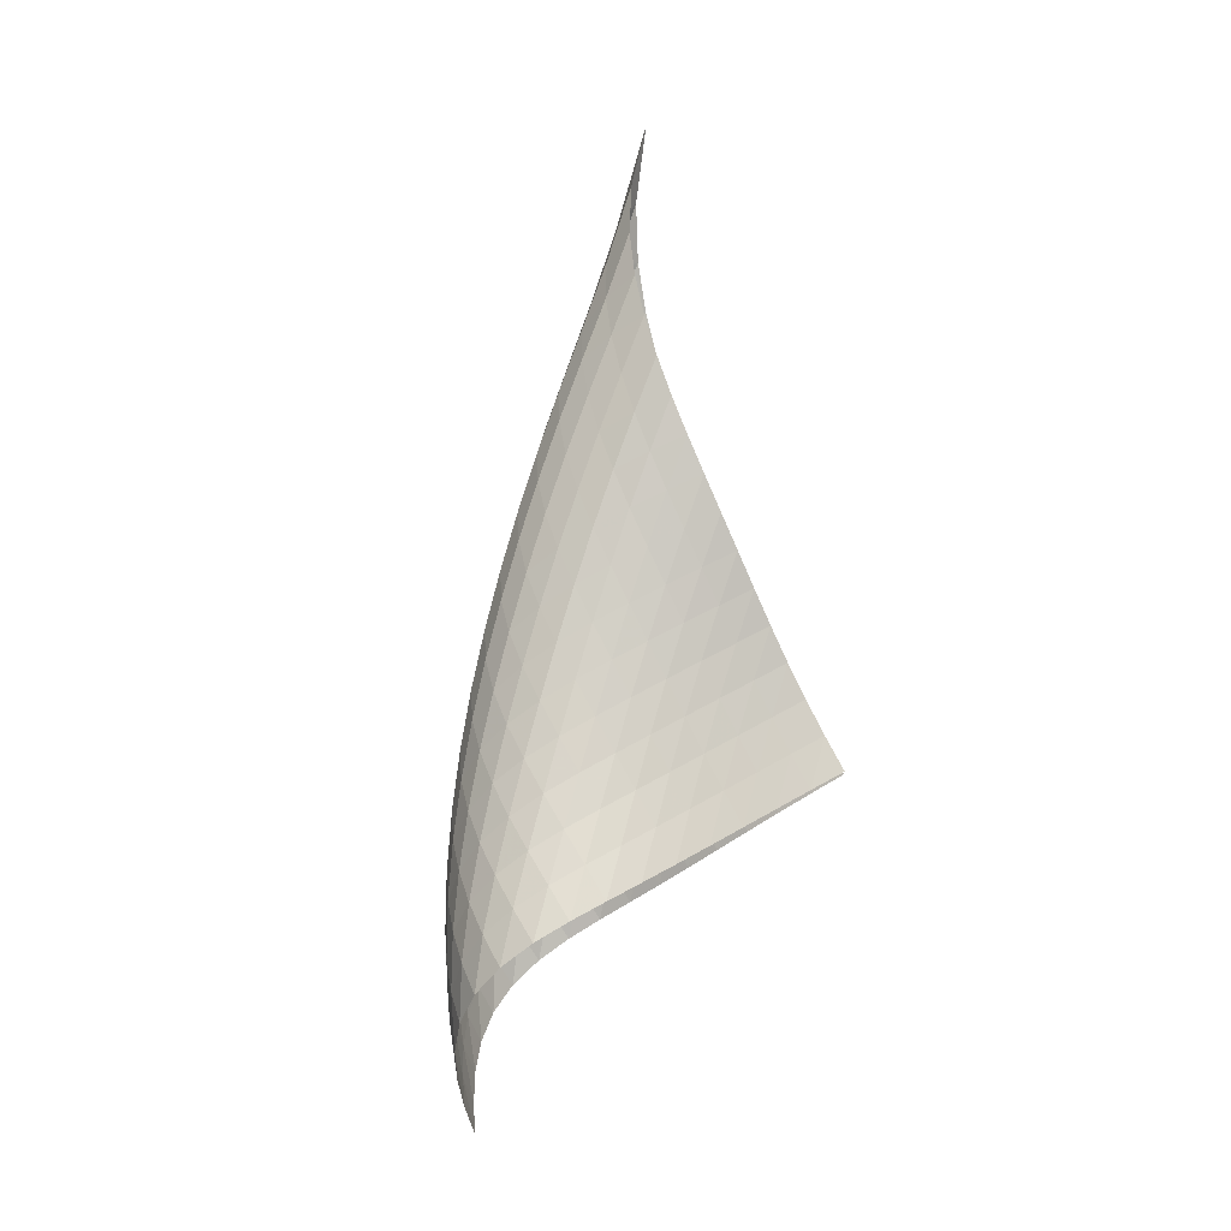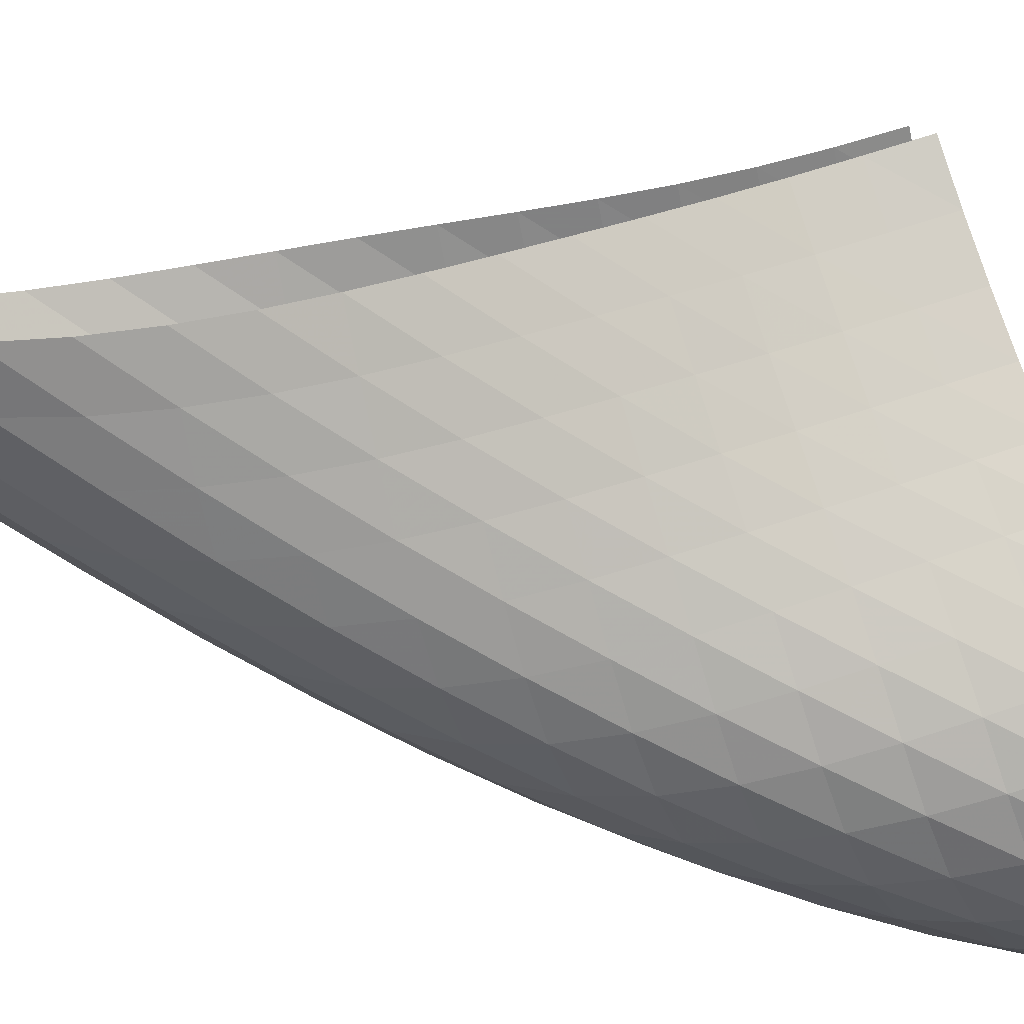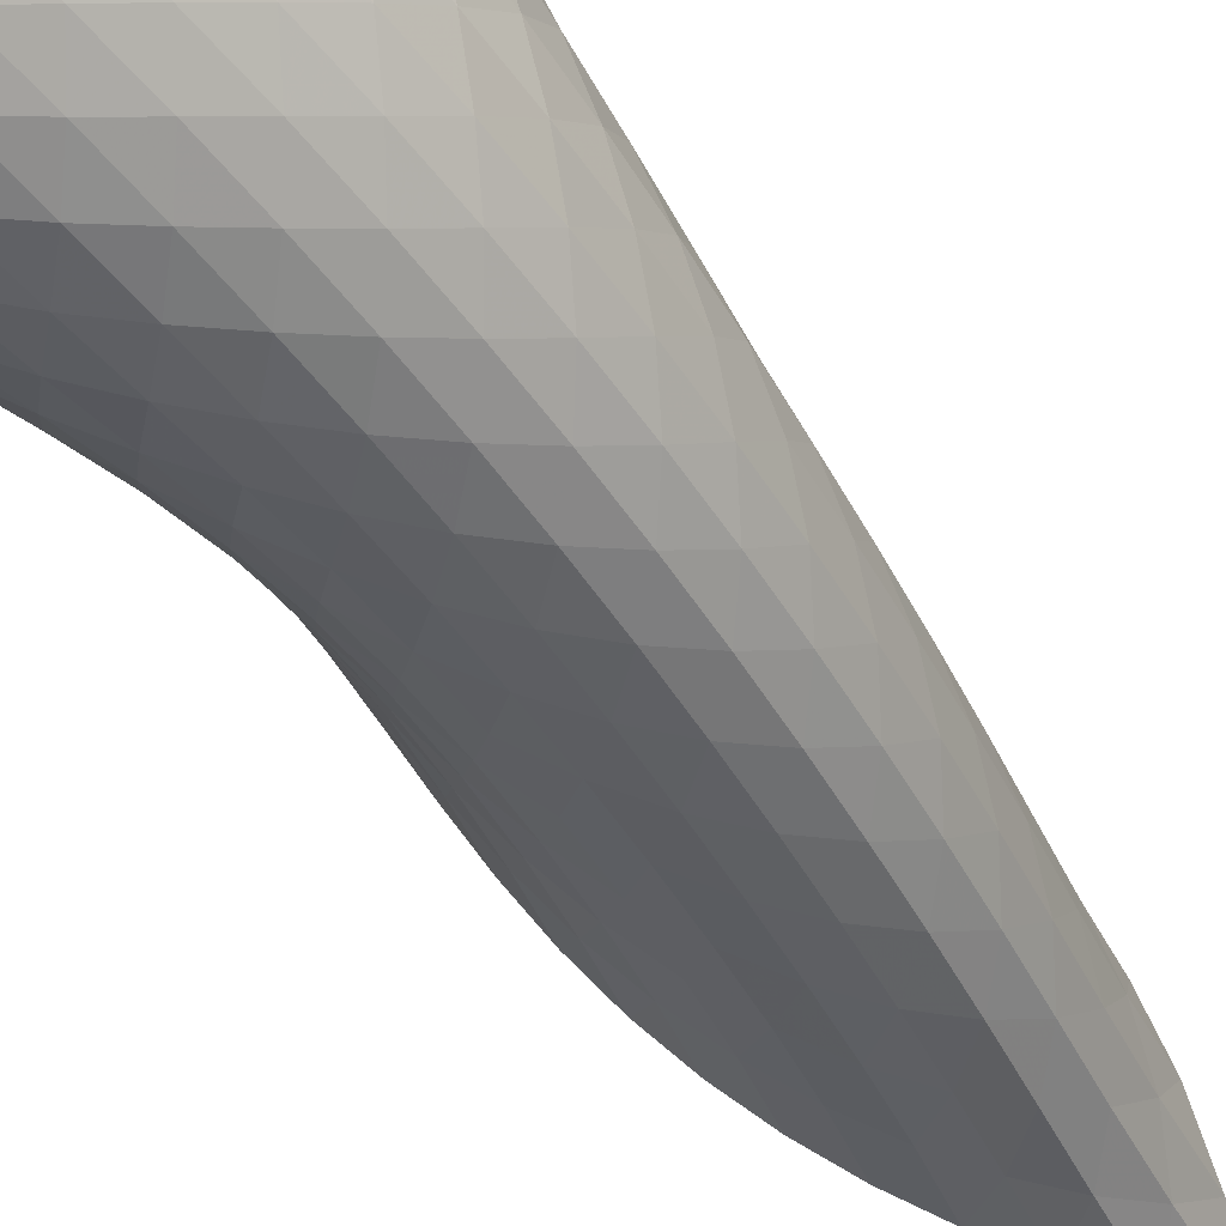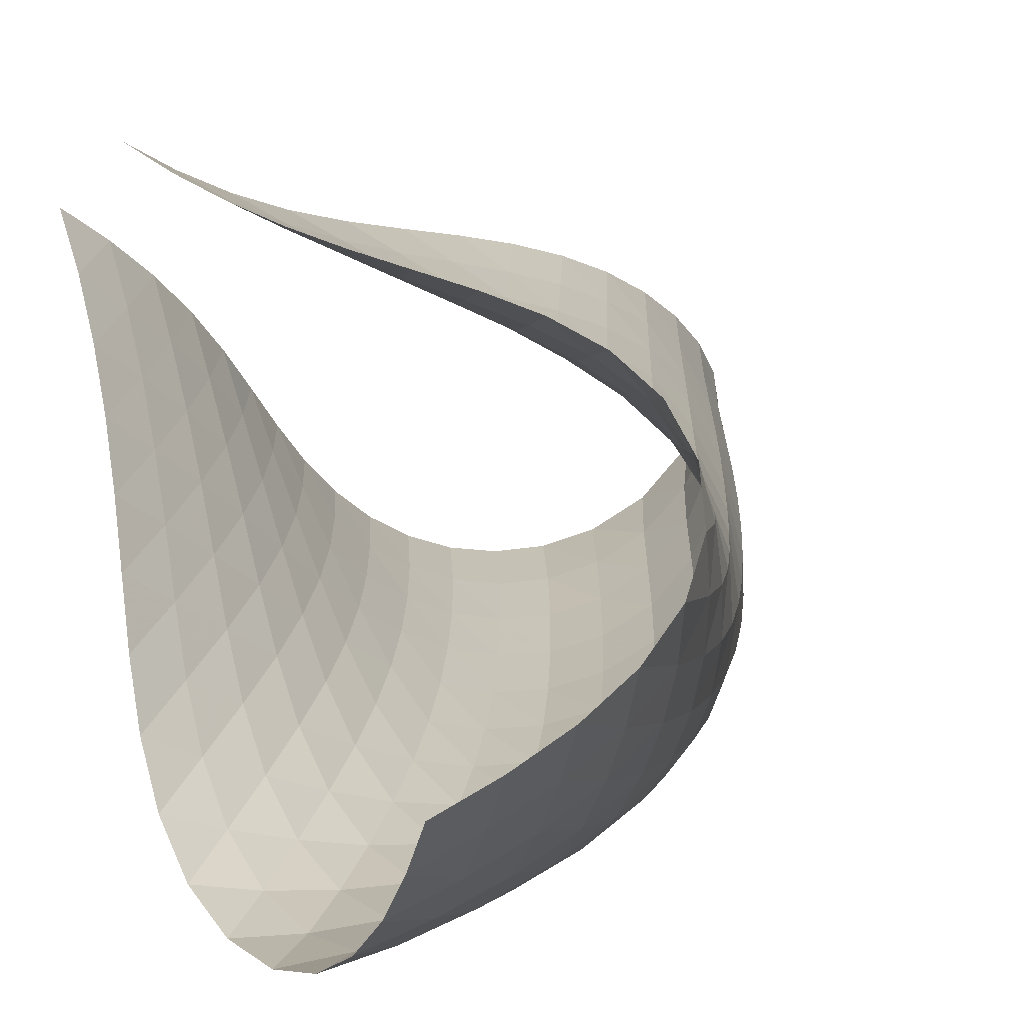
<metadata>
{"format":"obj","ext":"obj","renderer":"f3d","projection":"perspective","resolution":1024,"background":"white","views":[{"elev":-7.6,"azim":-129.7,"up":"+Y"},{"elev":-36.8,"azim":-108.8,"up":"+Z"},{"elev":-55.8,"azim":38.1,"up":"+Z"},{"elev":2.0,"azim":14.4,"up":"+Z"}]}
</metadata>
<code>
v -6.487 -0.1018 6.487
v -8.993 -13.8 9.614
v -9.614 -13.8 8.993
v -4.03 -20.98 4.03
v -9.366 -13.08 8.695
v -9.168 -12.36 8.371
v -9.024 -11.63 8.02
v -8.932 -10.91 7.645
v -8.873 -10.18 7.257
v -8.821 -9.453 6.865
v -8.751 -8.715 6.488
v -8.642 -7.961 6.14
v -8.483 -7.184 5.842
v -8.275 -6.382 5.605
v -8.022 -5.549 5.444
v -7.728 -4.677 5.368
v -7.401 -3.756 5.395
v -7.051 -2.756 5.552
v -6.711 -1.606 5.891
v -5.891 -1.606 6.711
v -5.552 -2.756 7.051
v -5.395 -3.756 7.401
v -5.368 -4.677 7.728
v -5.444 -5.549 8.022
v -5.605 -6.382 8.275
v -5.842 -7.184 8.483
v -6.14 -7.961 8.642
v -6.488 -8.715 8.751
v -6.865 -9.453 8.821
v -7.257 -10.18 8.873
v -7.645 -10.91 8.932
v -8.02 -11.63 9.024
v -8.371 -12.36 9.168
v -8.695 -13.08 9.366
v -8.355 -14.18 9.289
v -7.696 -14.55 9.005
v -7.019 -14.93 8.759
v -6.327 -15.3 8.544
v -5.624 -15.66 8.35
v -4.918 -16.01 8.157
v -4.225 -16.37 7.931
v -3.573 -16.74 7.633
v -3.014 -17.15 7.229
v -2.617 -17.61 6.721
v -2.441 -18.13 6.154
v -2.496 -18.69 5.602
v -2.737 -19.27 5.117
v -3.101 -19.85 4.704
v -3.542 -20.42 4.348
v -4.348 -20.42 3.542
v -4.704 -19.85 3.101
v -5.117 -19.27 2.737
v -5.602 -18.69 2.496
v -6.154 -18.13 2.441
v -6.721 -17.61 2.617
v -7.229 -17.15 3.014
v -7.633 -16.74 3.573
v -7.931 -16.37 4.225
v -8.157 -16.01 4.918
v -8.35 -15.66 5.624
v -8.544 -15.3 6.327
v -8.759 -14.93 7.019
v -9.005 -14.55 7.696
v -9.289 -14.18 8.355
v -6.041 -2.34 6.041
v -6.327 -3.227 5.542
v -6.676 -4.122 5.232
v -7.033 -5.001 5.082
v -7.372 -5.859 5.061
v -7.679 -6.694 5.148
v -7.944 -7.506 5.325
v -8.158 -8.295 5.579
v -8.321 -9.062 5.893
v -8.437 -9.812 6.247
v -8.525 -10.55 6.622
v -8.61 -11.28 7.001
v -8.717 -12.01 7.369
v -8.865 -12.74 7.718
v -9.059 -13.46 8.046
v -5.542 -3.227 6.327
v -5.68 -3.868 5.68
v -5.967 -4.614 5.193
v -6.327 -5.412 4.889
v -6.701 -6.228 4.747
v -7.058 -7.044 4.741
v -7.378 -7.851 4.847
v -7.65 -8.642 5.047
v -7.868 -9.416 5.319
v -8.036 -10.17 5.643
v -8.169 -10.92 5.996
v -8.288 -11.65 6.359
v -8.419 -12.38 6.716
v -8.581 -13.11 7.059
v -8.78 -13.84 7.384
v -5.232 -4.122 6.676
v -5.193 -4.614 5.967
v -5.335 -5.22 5.335
v -5.63 -5.914 4.855
v -6.005 -6.664 4.554
v -6.4 -7.442 4.42
v -6.775 -8.229 4.428
v -7.11 -9.012 4.552
v -7.393 -9.784 4.768
v -7.621 -10.54 5.051
v -7.807 -11.29 5.375
v -7.968 -12.03 5.717
v -8.132 -12.76 6.06
v -8.316 -13.49 6.392
v -8.529 -14.21 6.71
v -5.082 -5.001 7.033
v -4.889 -5.412 6.327
v -4.855 -5.914 5.63
v -5.012 -6.506 5.012
v -5.321 -7.175 4.541
v -5.712 -7.897 4.244
v -6.126 -8.648 4.115
v -6.522 -9.41 4.13
v -6.875 -10.17 4.264
v -7.176 -10.92 4.487
v -7.427 -11.67 4.768
v -7.645 -12.4 5.081
v -7.851 -13.13 5.402
v -8.067 -13.86 5.719
v -8.301 -14.58 6.025
v -5.061 -5.859 7.372
v -4.747 -6.228 6.701
v -4.554 -6.664 6.005
v -4.541 -7.175 5.321
v -4.717 -7.764 4.717
v -5.04 -8.419 4.256
v -5.446 -9.12 3.963
v -5.878 -9.847 3.834
v -6.296 -10.59 3.849
v -6.675 -11.32 3.981
v -7.006 -12.06 4.196
v -7.294 -12.79 4.463
v -7.558 -13.51 4.752
v -7.818 -14.23 5.045
v -8.085 -14.95 5.335
v -5.148 -6.694 7.679
v -4.741 -7.044 7.058
v -4.42 -7.442 6.4
v -4.244 -7.897 5.712
v -4.256 -8.419 5.04
v -4.452 -9.008 4.452
v -4.788 -9.652 4
v -5.208 -10.34 3.709
v -5.659 -11.04 3.575
v -6.102 -11.76 3.58
v -6.513 -12.47 3.696
v -6.884 -13.19 3.89
v -7.223 -13.9 4.128
v -7.543 -14.6 4.385
v -7.857 -15.31 4.648
v -5.325 -7.506 7.944
v -4.847 -7.851 7.378
v -4.428 -8.229 6.775
v -4.115 -8.648 6.126
v -3.963 -9.12 5.446
v -4 -9.652 4.788
v -4.217 -10.24 4.217
v -4.568 -10.88 3.776
v -5.001 -11.55 3.485
v -5.47 -12.23 3.34
v -5.941 -12.92 3.323
v -6.389 -13.61 3.41
v -6.809 -14.3 3.566
v -7.205 -14.99 3.764
v -7.581 -15.68 3.985
v -5.579 -8.295 8.158
v -5.047 -8.642 7.65
v -4.552 -9.012 7.11
v -4.13 -9.41 6.522
v -3.834 -9.847 5.878
v -3.709 -10.34 5.208
v -3.776 -10.88 4.568
v -4.015 -11.47 4.015
v -4.381 -12.1 3.586
v -4.827 -12.76 3.293
v -5.314 -13.42 3.129
v -5.811 -14.08 3.08
v -6.3 -14.74 3.123
v -6.77 -15.41 3.23
v -7.218 -16.07 3.382
v -5.893 -9.062 8.321
v -5.319 -9.416 7.868
v -4.768 -9.784 7.393
v -4.264 -10.17 6.875
v -3.849 -10.59 6.296
v -3.575 -11.04 5.659
v -3.485 -11.55 5.001
v -3.586 -12.1 4.381
v -3.85 -12.7 3.85
v -4.232 -13.32 3.433
v -4.691 -13.96 3.135
v -5.192 -14.6 2.948
v -5.713 -15.24 2.857
v -6.235 -15.87 2.845
v -6.747 -16.51 2.898
v -6.247 -9.812 8.437
v -5.643 -10.17 8.036
v -5.051 -10.54 7.621
v -4.487 -10.92 7.176
v -3.981 -11.32 6.675
v -3.58 -11.76 6.102
v -3.34 -12.23 5.47
v -3.293 -12.76 4.827
v -3.433 -13.32 4.232
v -3.725 -13.92 3.725
v -4.124 -14.54 3.321
v -4.593 -15.16 3.017
v -5.105 -15.78 2.803
v -5.641 -16.39 2.667
v -6.186 -17 2.603
v -6.622 -10.55 8.525
v -5.996 -10.92 8.169
v -5.375 -11.29 7.807
v -4.768 -11.67 7.427
v -4.196 -12.06 7.006
v -3.696 -12.47 6.513
v -3.323 -12.92 5.941
v -3.129 -13.42 5.314
v -3.135 -13.96 4.691
v -3.321 -14.54 4.124
v -3.644 -15.14 3.644
v -4.061 -15.75 3.254
v -4.538 -16.35 2.946
v -5.056 -16.95 2.707
v -5.598 -17.54 2.536
v -7.001 -11.28 8.61
v -6.359 -11.65 8.288
v -5.717 -12.03 7.968
v -5.081 -12.4 7.645
v -4.463 -12.79 7.294
v -3.89 -13.19 6.884
v -3.41 -13.61 6.389
v -3.08 -14.08 5.811
v -2.948 -14.6 5.192
v -3.017 -15.16 4.593
v -3.254 -15.75 4.061
v -3.611 -16.34 3.611
v -4.046 -16.94 3.239
v -4.532 -17.53 2.931
v -5.054 -18.12 2.682
v -7.369 -12.01 8.717
v -6.716 -12.38 8.419
v -6.06 -12.76 8.132
v -5.402 -13.13 7.851
v -4.752 -13.51 7.558
v -4.128 -13.9 7.223
v -3.566 -14.3 6.809
v -3.123 -14.74 6.3
v -2.857 -15.24 5.713
v -2.803 -15.78 5.105
v -2.946 -16.35 4.538
v -3.239 -16.94 4.046
v -3.632 -17.54 3.632
v -4.088 -18.12 3.282
v -4.586 -18.7 2.985
v -7.718 -12.74 8.865
v -7.059 -13.11 8.581
v -6.392 -13.49 8.316
v -5.719 -13.86 8.067
v -5.045 -14.23 7.818
v -4.385 -14.6 7.543
v -3.764 -14.99 7.205
v -3.23 -15.41 6.77
v -2.845 -15.87 6.235
v -2.667 -16.39 5.641
v -2.707 -16.95 5.056
v -2.931 -17.53 4.532
v -3.282 -18.12 4.088
v -3.712 -18.71 3.712
v -4.191 -19.28 3.387
v -8.046 -13.46 9.059
v -7.384 -13.84 8.78
v -6.71 -14.21 8.529
v -6.025 -14.58 8.301
v -5.335 -14.95 8.085
v -4.648 -15.31 7.857
v -3.985 -15.68 7.581
v -3.382 -16.07 7.218
v -2.898 -16.51 6.747
v -2.603 -17 6.186
v -2.536 -17.54 5.598
v -2.682 -18.12 5.054
v -2.985 -18.7 4.586
v -3.387 -19.28 4.191
v -3.849 -19.86 3.849
f 289 49 4
f 289 4 50
f 5 79 64
f 5 64 3
f 79 94 63
f 79 63 64
f 94 109 62
f 94 62 63
f 109 124 61
f 109 61 62
f 124 139 60
f 124 60 61
f 139 154 59
f 139 59 60
f 154 169 58
f 154 58 59
f 169 184 57
f 169 57 58
f 184 199 56
f 184 56 57
f 199 214 55
f 199 55 56
f 214 229 54
f 214 54 55
f 229 244 53
f 229 53 54
f 244 259 52
f 244 52 53
f 259 274 51
f 259 51 52
f 274 289 50
f 274 50 51
f 1 20 65
f 1 65 19
f 19 65 66
f 19 66 18
f 18 66 67
f 18 67 17
f 17 67 68
f 17 68 16
f 16 68 69
f 16 69 15
f 15 69 70
f 15 70 14
f 14 70 71
f 14 71 13
f 13 71 72
f 13 72 12
f 12 72 73
f 12 73 11
f 11 73 74
f 11 74 10
f 10 74 75
f 10 75 9
f 9 75 76
f 9 76 8
f 8 76 77
f 8 77 7
f 7 77 78
f 7 78 6
f 6 78 79
f 6 79 5
f 20 21 80
f 20 80 65
f 65 80 81
f 65 81 66
f 66 81 82
f 66 82 67
f 67 82 83
f 67 83 68
f 68 83 84
f 68 84 69
f 69 84 85
f 69 85 70
f 70 85 86
f 70 86 71
f 71 86 87
f 71 87 72
f 72 87 88
f 72 88 73
f 73 88 89
f 73 89 74
f 74 89 90
f 74 90 75
f 75 90 91
f 75 91 76
f 76 91 92
f 76 92 77
f 77 92 93
f 77 93 78
f 78 93 94
f 78 94 79
f 21 22 95
f 21 95 80
f 80 95 96
f 80 96 81
f 81 96 97
f 81 97 82
f 82 97 98
f 82 98 83
f 83 98 99
f 83 99 84
f 84 99 100
f 84 100 85
f 85 100 101
f 85 101 86
f 86 101 102
f 86 102 87
f 87 102 103
f 87 103 88
f 88 103 104
f 88 104 89
f 89 104 105
f 89 105 90
f 90 105 106
f 90 106 91
f 91 106 107
f 91 107 92
f 92 107 108
f 92 108 93
f 93 108 109
f 93 109 94
f 22 23 110
f 22 110 95
f 95 110 111
f 95 111 96
f 96 111 112
f 96 112 97
f 97 112 113
f 97 113 98
f 98 113 114
f 98 114 99
f 99 114 115
f 99 115 100
f 100 115 116
f 100 116 101
f 101 116 117
f 101 117 102
f 102 117 118
f 102 118 103
f 103 118 119
f 103 119 104
f 104 119 120
f 104 120 105
f 105 120 121
f 105 121 106
f 106 121 122
f 106 122 107
f 107 122 123
f 107 123 108
f 108 123 124
f 108 124 109
f 23 24 125
f 23 125 110
f 110 125 126
f 110 126 111
f 111 126 127
f 111 127 112
f 112 127 128
f 112 128 113
f 113 128 129
f 113 129 114
f 114 129 130
f 114 130 115
f 115 130 131
f 115 131 116
f 116 131 132
f 116 132 117
f 117 132 133
f 117 133 118
f 118 133 134
f 118 134 119
f 119 134 135
f 119 135 120
f 120 135 136
f 120 136 121
f 121 136 137
f 121 137 122
f 122 137 138
f 122 138 123
f 123 138 139
f 123 139 124
f 24 25 140
f 24 140 125
f 125 140 141
f 125 141 126
f 126 141 142
f 126 142 127
f 127 142 143
f 127 143 128
f 128 143 144
f 128 144 129
f 129 144 145
f 129 145 130
f 130 145 146
f 130 146 131
f 131 146 147
f 131 147 132
f 132 147 148
f 132 148 133
f 133 148 149
f 133 149 134
f 134 149 150
f 134 150 135
f 135 150 151
f 135 151 136
f 136 151 152
f 136 152 137
f 137 152 153
f 137 153 138
f 138 153 154
f 138 154 139
f 25 26 155
f 25 155 140
f 140 155 156
f 140 156 141
f 141 156 157
f 141 157 142
f 142 157 158
f 142 158 143
f 143 158 159
f 143 159 144
f 144 159 160
f 144 160 145
f 145 160 161
f 145 161 146
f 146 161 162
f 146 162 147
f 147 162 163
f 147 163 148
f 148 163 164
f 148 164 149
f 149 164 165
f 149 165 150
f 150 165 166
f 150 166 151
f 151 166 167
f 151 167 152
f 152 167 168
f 152 168 153
f 153 168 169
f 153 169 154
f 26 27 170
f 26 170 155
f 155 170 171
f 155 171 156
f 156 171 172
f 156 172 157
f 157 172 173
f 157 173 158
f 158 173 174
f 158 174 159
f 159 174 175
f 159 175 160
f 160 175 176
f 160 176 161
f 161 176 177
f 161 177 162
f 162 177 178
f 162 178 163
f 163 178 179
f 163 179 164
f 164 179 180
f 164 180 165
f 165 180 181
f 165 181 166
f 166 181 182
f 166 182 167
f 167 182 183
f 167 183 168
f 168 183 184
f 168 184 169
f 27 28 185
f 27 185 170
f 170 185 186
f 170 186 171
f 171 186 187
f 171 187 172
f 172 187 188
f 172 188 173
f 173 188 189
f 173 189 174
f 174 189 190
f 174 190 175
f 175 190 191
f 175 191 176
f 176 191 192
f 176 192 177
f 177 192 193
f 177 193 178
f 178 193 194
f 178 194 179
f 179 194 195
f 179 195 180
f 180 195 196
f 180 196 181
f 181 196 197
f 181 197 182
f 182 197 198
f 182 198 183
f 183 198 199
f 183 199 184
f 28 29 200
f 28 200 185
f 185 200 201
f 185 201 186
f 186 201 202
f 186 202 187
f 187 202 203
f 187 203 188
f 188 203 204
f 188 204 189
f 189 204 205
f 189 205 190
f 190 205 206
f 190 206 191
f 191 206 207
f 191 207 192
f 192 207 208
f 192 208 193
f 193 208 209
f 193 209 194
f 194 209 210
f 194 210 195
f 195 210 211
f 195 211 196
f 196 211 212
f 196 212 197
f 197 212 213
f 197 213 198
f 198 213 214
f 198 214 199
f 29 30 215
f 29 215 200
f 200 215 216
f 200 216 201
f 201 216 217
f 201 217 202
f 202 217 218
f 202 218 203
f 203 218 219
f 203 219 204
f 204 219 220
f 204 220 205
f 205 220 221
f 205 221 206
f 206 221 222
f 206 222 207
f 207 222 223
f 207 223 208
f 208 223 224
f 208 224 209
f 209 224 225
f 209 225 210
f 210 225 226
f 210 226 211
f 211 226 227
f 211 227 212
f 212 227 228
f 212 228 213
f 213 228 229
f 213 229 214
f 30 31 230
f 30 230 215
f 215 230 231
f 215 231 216
f 216 231 232
f 216 232 217
f 217 232 233
f 217 233 218
f 218 233 234
f 218 234 219
f 219 234 235
f 219 235 220
f 220 235 236
f 220 236 221
f 221 236 237
f 221 237 222
f 222 237 238
f 222 238 223
f 223 238 239
f 223 239 224
f 224 239 240
f 224 240 225
f 225 240 241
f 225 241 226
f 226 241 242
f 226 242 227
f 227 242 243
f 227 243 228
f 228 243 244
f 228 244 229
f 31 32 245
f 31 245 230
f 230 245 246
f 230 246 231
f 231 246 247
f 231 247 232
f 232 247 248
f 232 248 233
f 233 248 249
f 233 249 234
f 234 249 250
f 234 250 235
f 235 250 251
f 235 251 236
f 236 251 252
f 236 252 237
f 237 252 253
f 237 253 238
f 238 253 254
f 238 254 239
f 239 254 255
f 239 255 240
f 240 255 256
f 240 256 241
f 241 256 257
f 241 257 242
f 242 257 258
f 242 258 243
f 243 258 259
f 243 259 244
f 32 33 260
f 32 260 245
f 245 260 261
f 245 261 246
f 246 261 262
f 246 262 247
f 247 262 263
f 247 263 248
f 248 263 264
f 248 264 249
f 249 264 265
f 249 265 250
f 250 265 266
f 250 266 251
f 251 266 267
f 251 267 252
f 252 267 268
f 252 268 253
f 253 268 269
f 253 269 254
f 254 269 270
f 254 270 255
f 255 270 271
f 255 271 256
f 256 271 272
f 256 272 257
f 257 272 273
f 257 273 258
f 258 273 274
f 258 274 259
f 33 34 275
f 33 275 260
f 260 275 276
f 260 276 261
f 261 276 277
f 261 277 262
f 262 277 278
f 262 278 263
f 263 278 279
f 263 279 264
f 264 279 280
f 264 280 265
f 265 280 281
f 265 281 266
f 266 281 282
f 266 282 267
f 267 282 283
f 267 283 268
f 268 283 284
f 268 284 269
f 269 284 285
f 269 285 270
f 270 285 286
f 270 286 271
f 271 286 287
f 271 287 272
f 272 287 288
f 272 288 273
f 273 288 289
f 273 289 274
f 34 2 35
f 34 35 275
f 275 35 36
f 275 36 276
f 276 36 37
f 276 37 277
f 277 37 38
f 277 38 278
f 278 38 39
f 278 39 279
f 279 39 40
f 279 40 280
f 280 40 41
f 280 41 281
f 281 41 42
f 281 42 282
f 282 42 43
f 282 43 283
f 283 43 44
f 283 44 284
f 284 44 45
f 284 45 285
f 285 45 46
f 285 46 286
f 286 46 47
f 286 47 287
f 287 47 48
f 287 48 288
f 288 48 49
f 288 49 289

</code>
